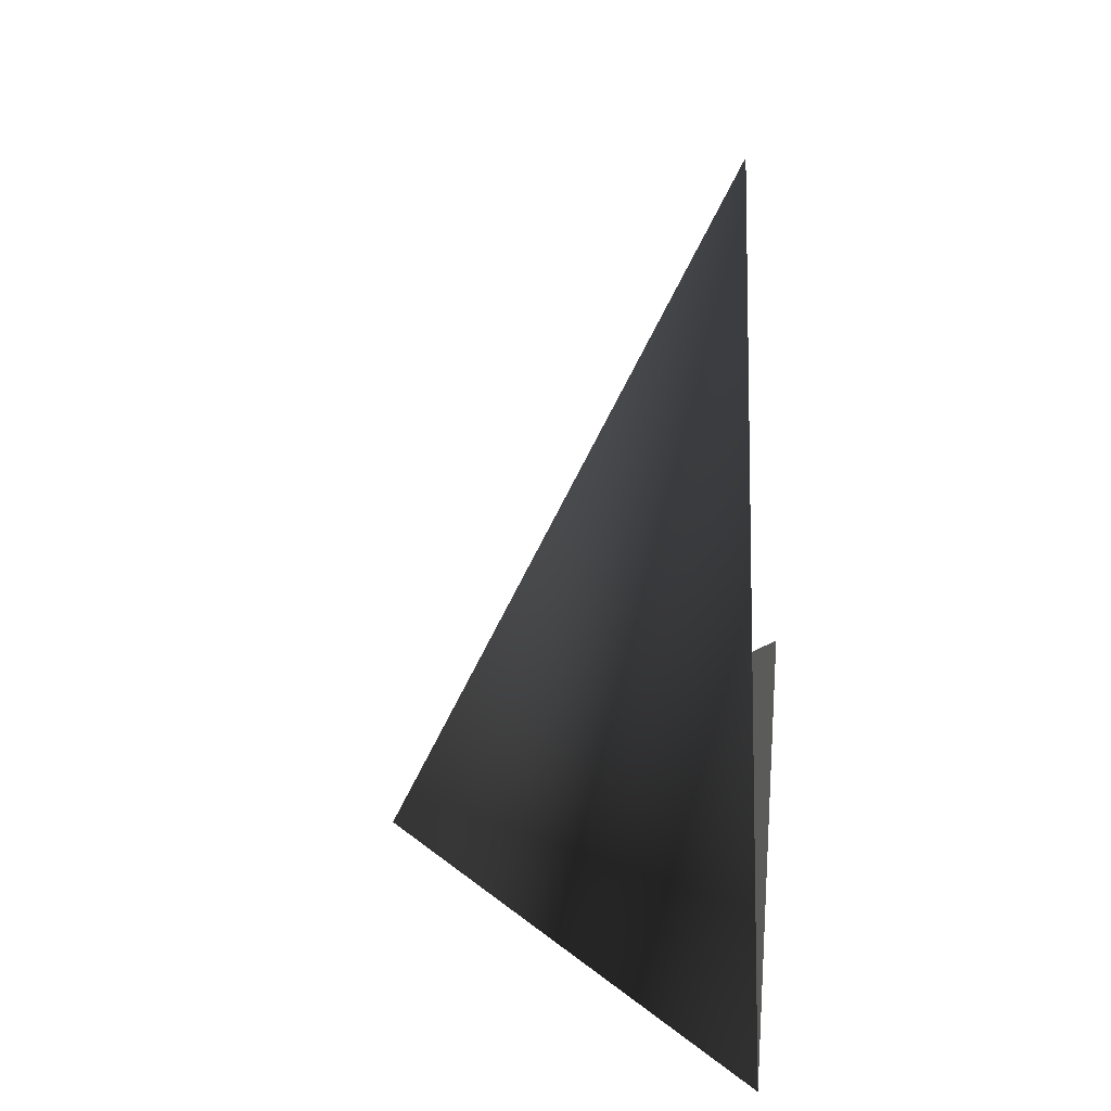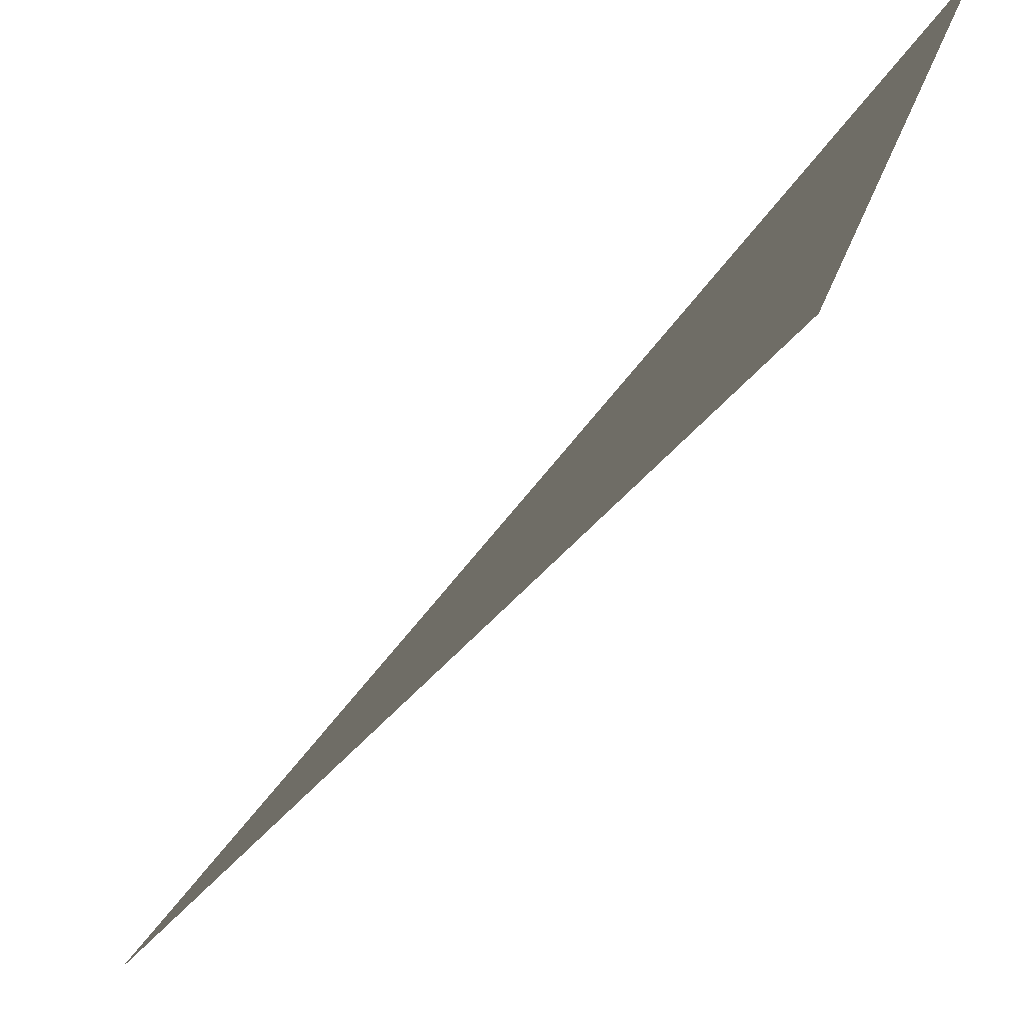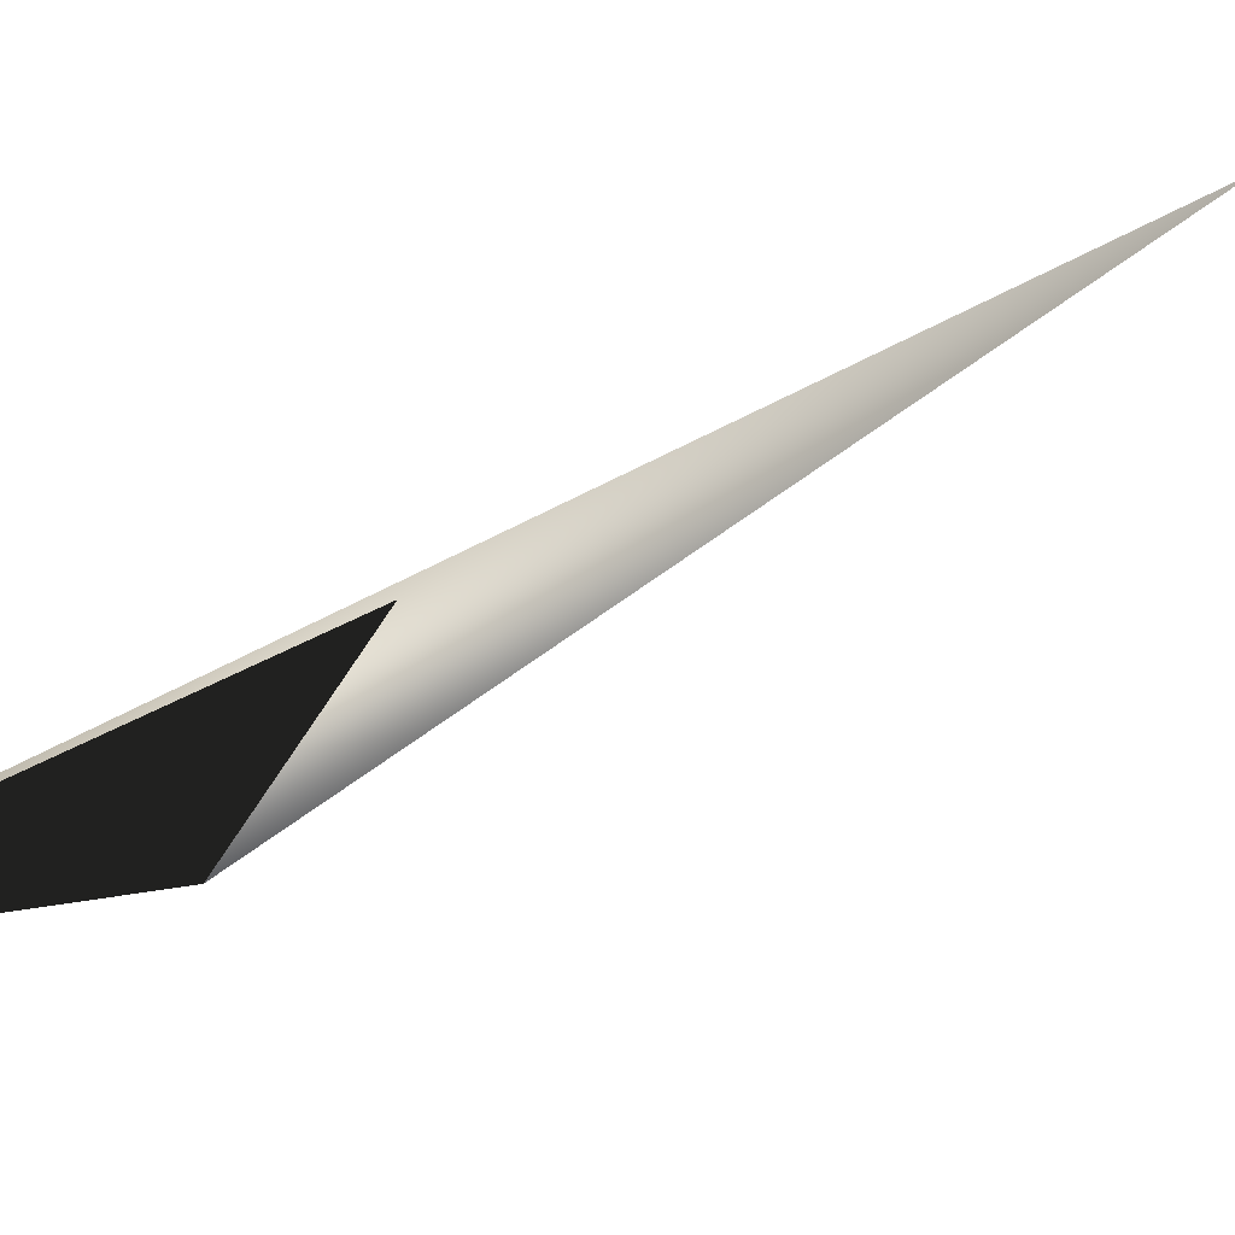
<metadata>
{"format":"obj","ext":"obj","renderer":"f3d","projection":"perspective","resolution":1024,"background":"white","views":[{"elev":21.2,"azim":99.4,"up":"+Y"},{"elev":-18.9,"azim":-4.0,"up":"+Z"},{"elev":-49.0,"azim":120.6,"up":"+Z"}]}
</metadata>
<code>
o Shape0
v -0.05033 3.552 0.1641
v 0.0346 3.588 0.2048
f 98 1 506
f 505 990 506
f 990 989 506

</code>
